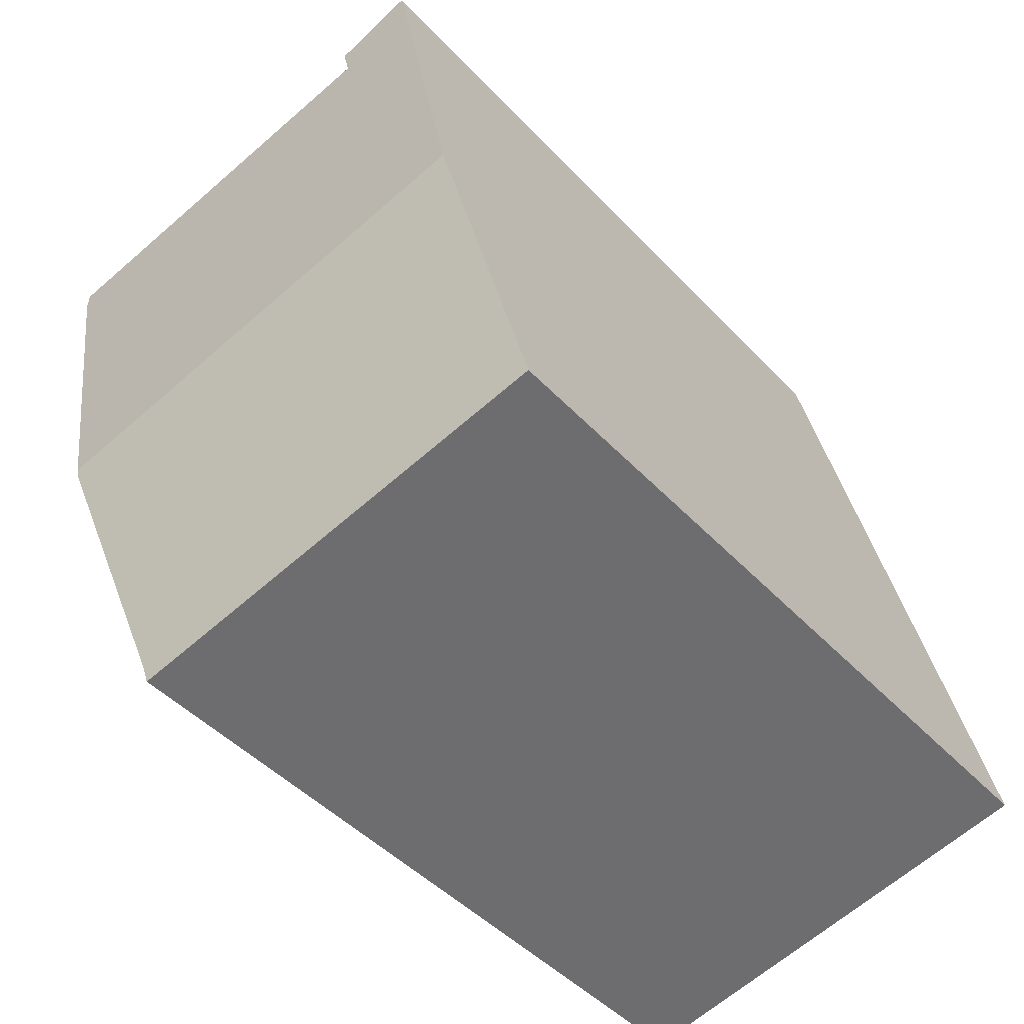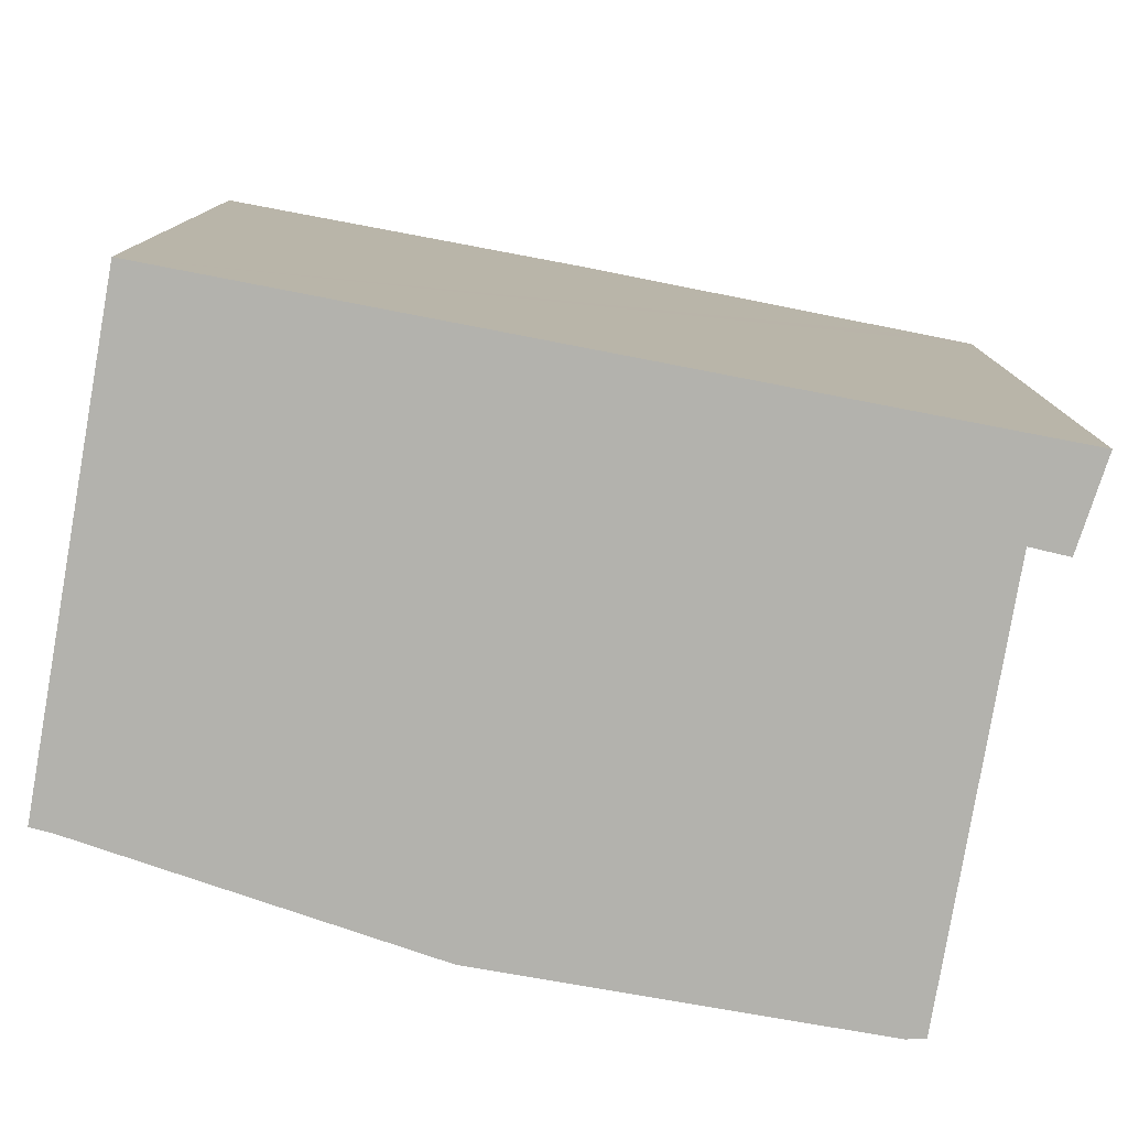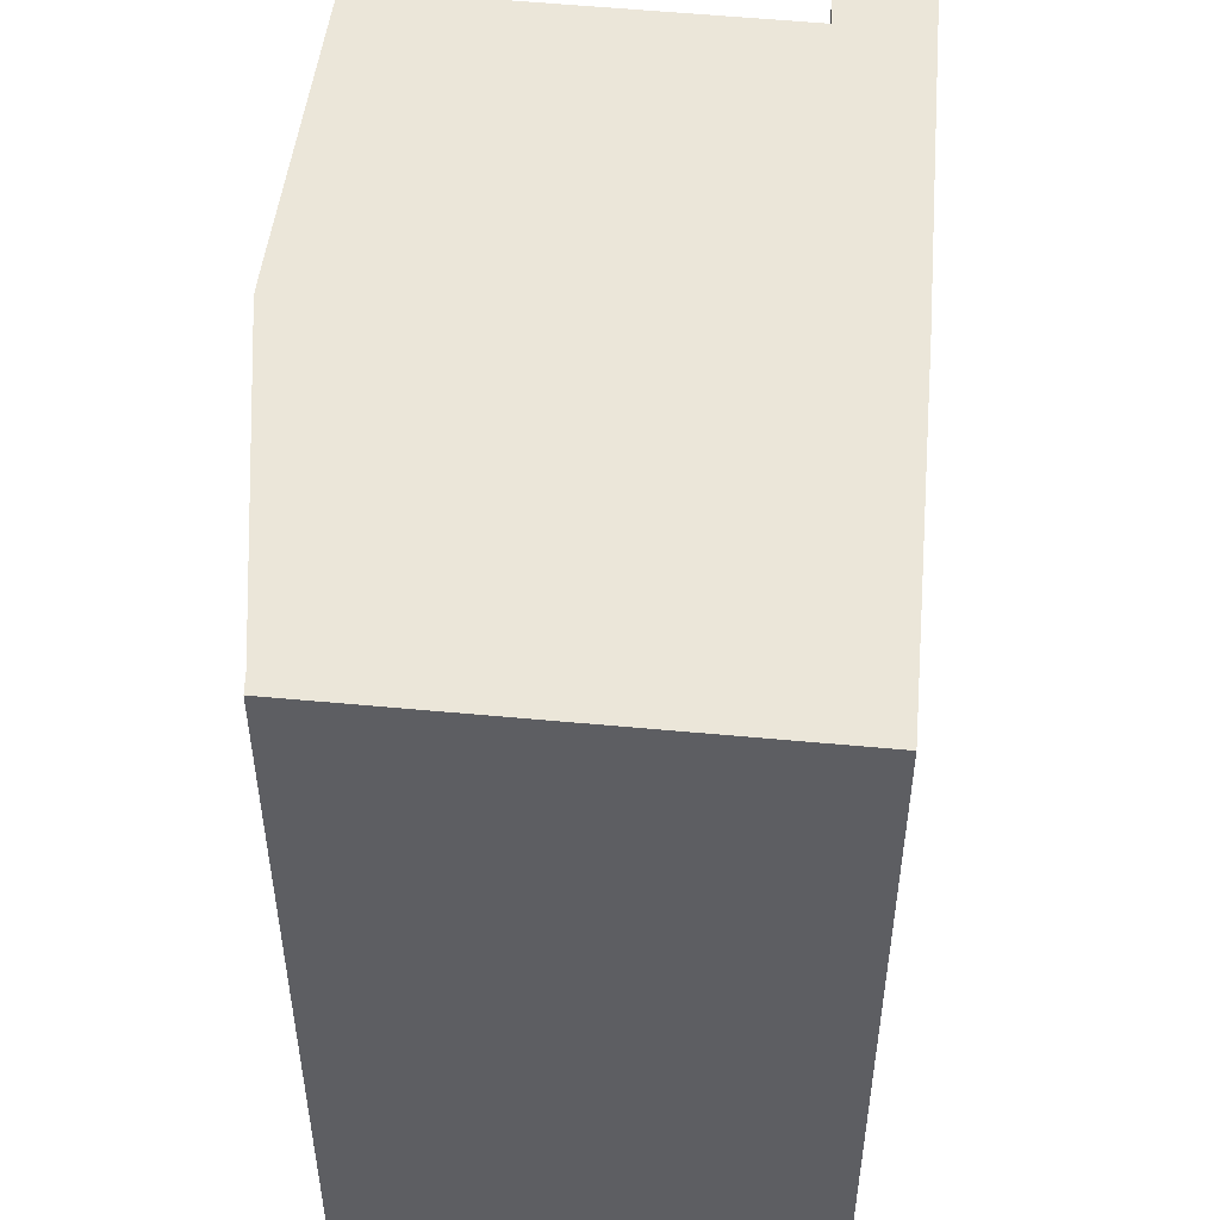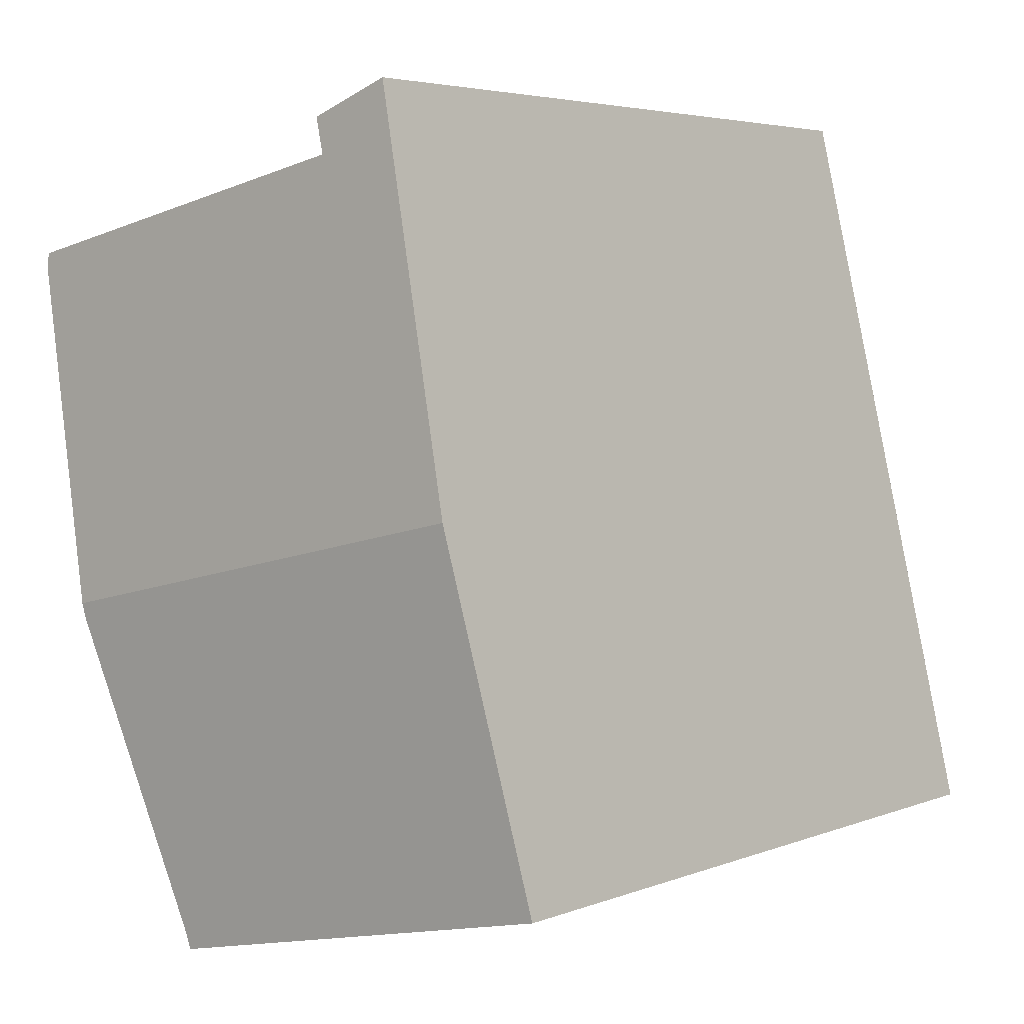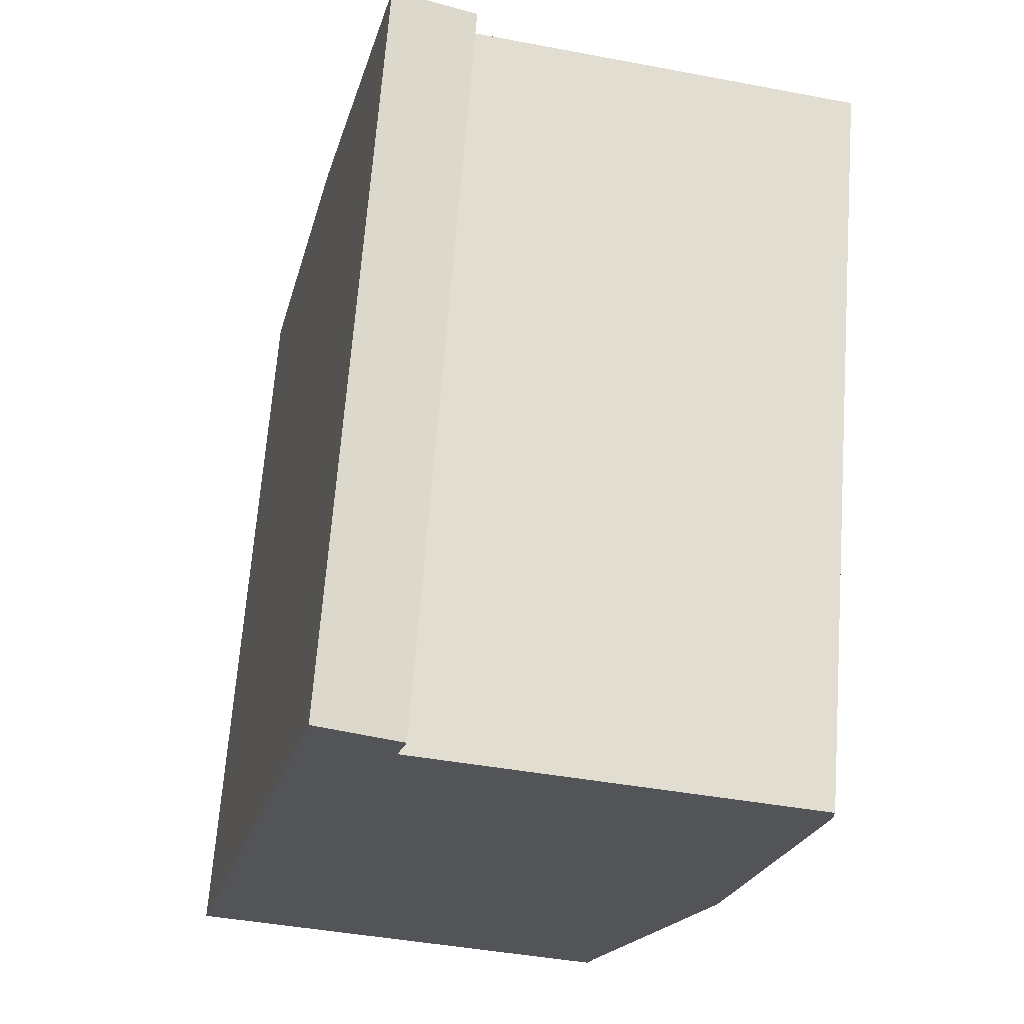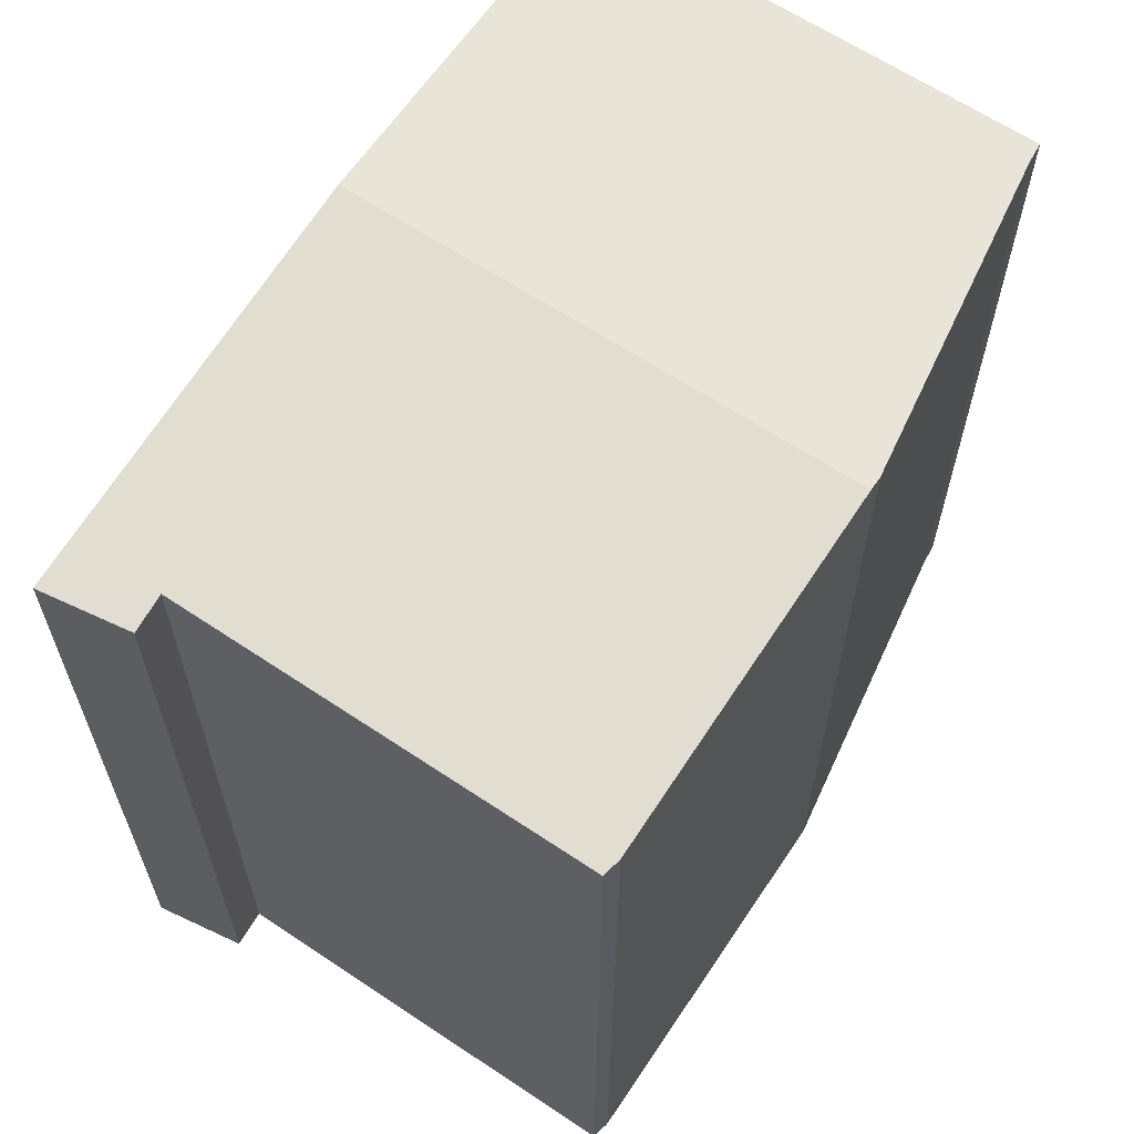
<metadata>
{"format":"obj","ext":"obj","renderer":"f3d","projection":"perspective","resolution":1024,"background":"white","views":[{"elev":-45.6,"azim":-140.2,"up":"+Z"},{"elev":-79.4,"azim":-87.6,"up":"+Y"},{"elev":51.3,"azim":-161.7,"up":"+Y"},{"elev":4.4,"azim":-140.7,"up":"+Z"},{"elev":67.0,"azim":4.3,"up":"+Z"},{"elev":64.4,"azim":46.0,"up":"+Y"}]}
</metadata>
<code>
v  9.334 12.79 3.809
v  1.371 12.8 5.798
v  9.382 12.8 4.031
v  7.348 12.43 -1.29
v  0 12.41 7.597e-16
v  7.253 12.41 -1.6
v  10.6 12.42 9.616
v  4.124 12.41 11.28
v  10.6 12.4 9.91
v  2.766 12.4 11.69
v  2.926 12.35 12.37
v  4.153 12.4 11.39
v  4.285 12.37 11.86
v  4.285 -7.263e-16 11.86
v  2.926 -7.576e-16 12.37
v  4.124 -6.908e-16 11.28
v  10.6 -6.068e-16 9.91
v  4.153 -6.973e-16 11.39
v  10.6 -5.888e-16 9.616
v  9.334 -2.332e-16 3.809
v  9.382 -2.468e-16 4.031
v  7.348 7.899e-17 -1.29
v  7.253 9.797e-17 -1.6
v  0 0 0
v  2.766 -7.161e-16 11.69
v  1.371 -3.55e-16 5.798
g defaultobject
f 1 2 3
f 2 1 4
f 2 4 5
f 5 4 6
f 7 8 9
f 8 7 3
f 8 3 2
f 8 2 10
f 8 10 11
f 12 11 13
f 11 12 8
f 11 14 13
f 14 11 15
f 16 9 8
f 9 16 17
f 12 16 8
f 16 12 13
f 16 13 14
f 16 14 18
f 9 19 7
f 19 9 17
f 19 3 7
f 3 19 1
f 1 19 20
f 20 19 21
f 20 4 1
f 4 20 22
f 22 6 4
f 6 22 23
f 23 5 6
f 5 23 24
f 24 2 5
f 2 24 10
f 10 24 11
f 11 24 25
f 11 25 15
f 25 24 26
f 19 16 21
f 16 19 17
f 23 26 24
f 26 23 22
f 26 22 20
f 26 20 25
f 25 20 21
f 25 21 16
f 25 16 18
f 25 18 15
f 15 18 14

</code>
